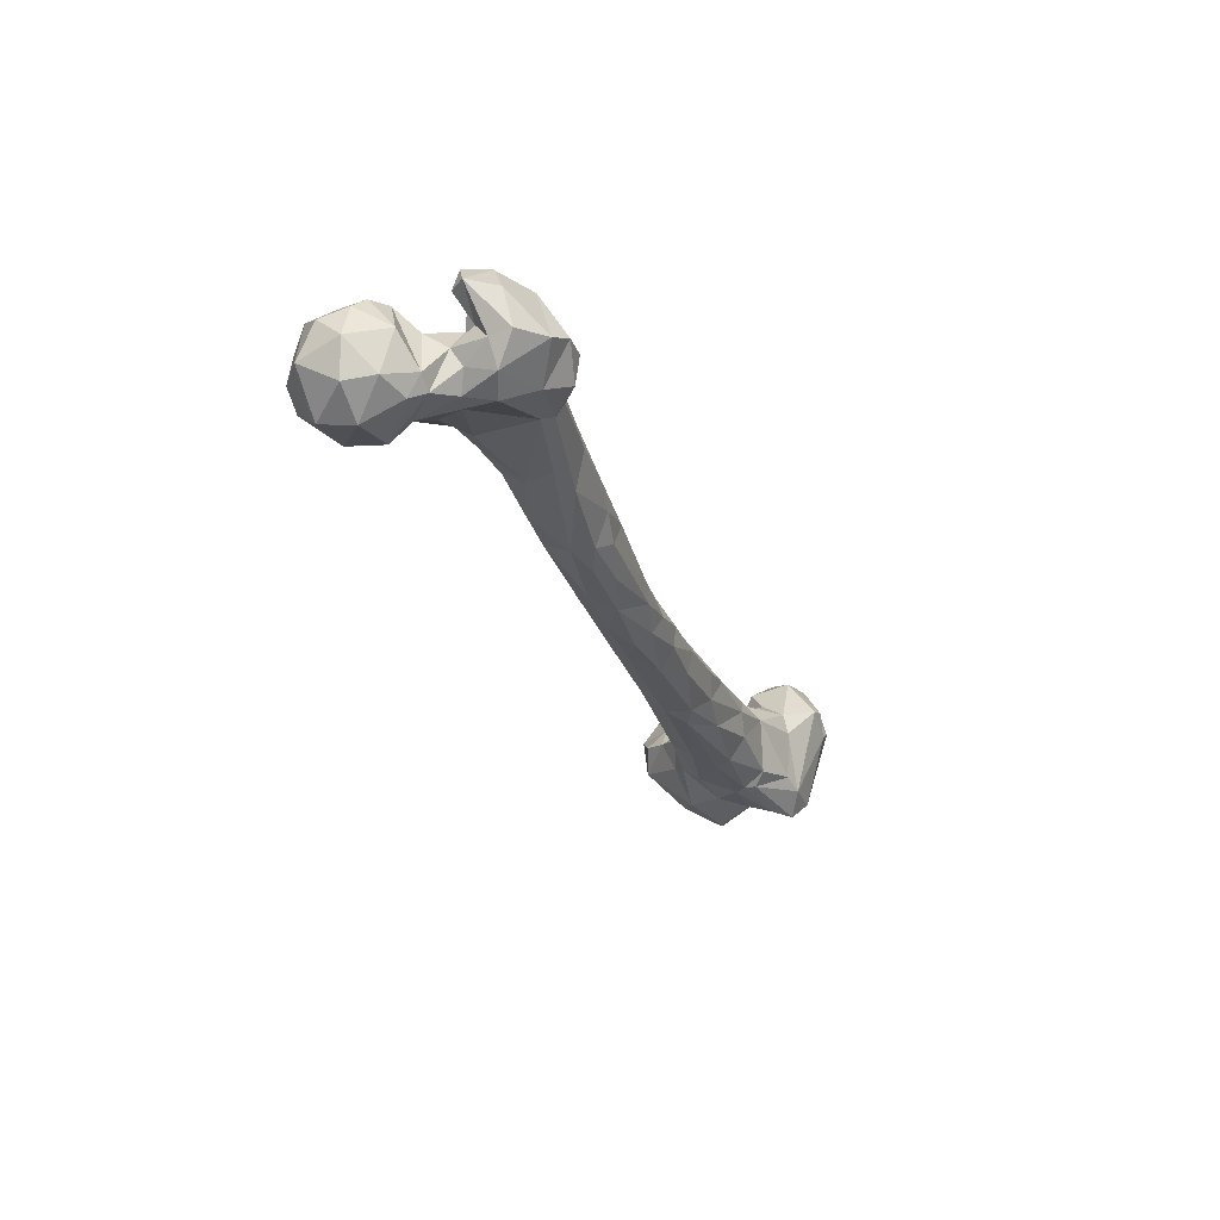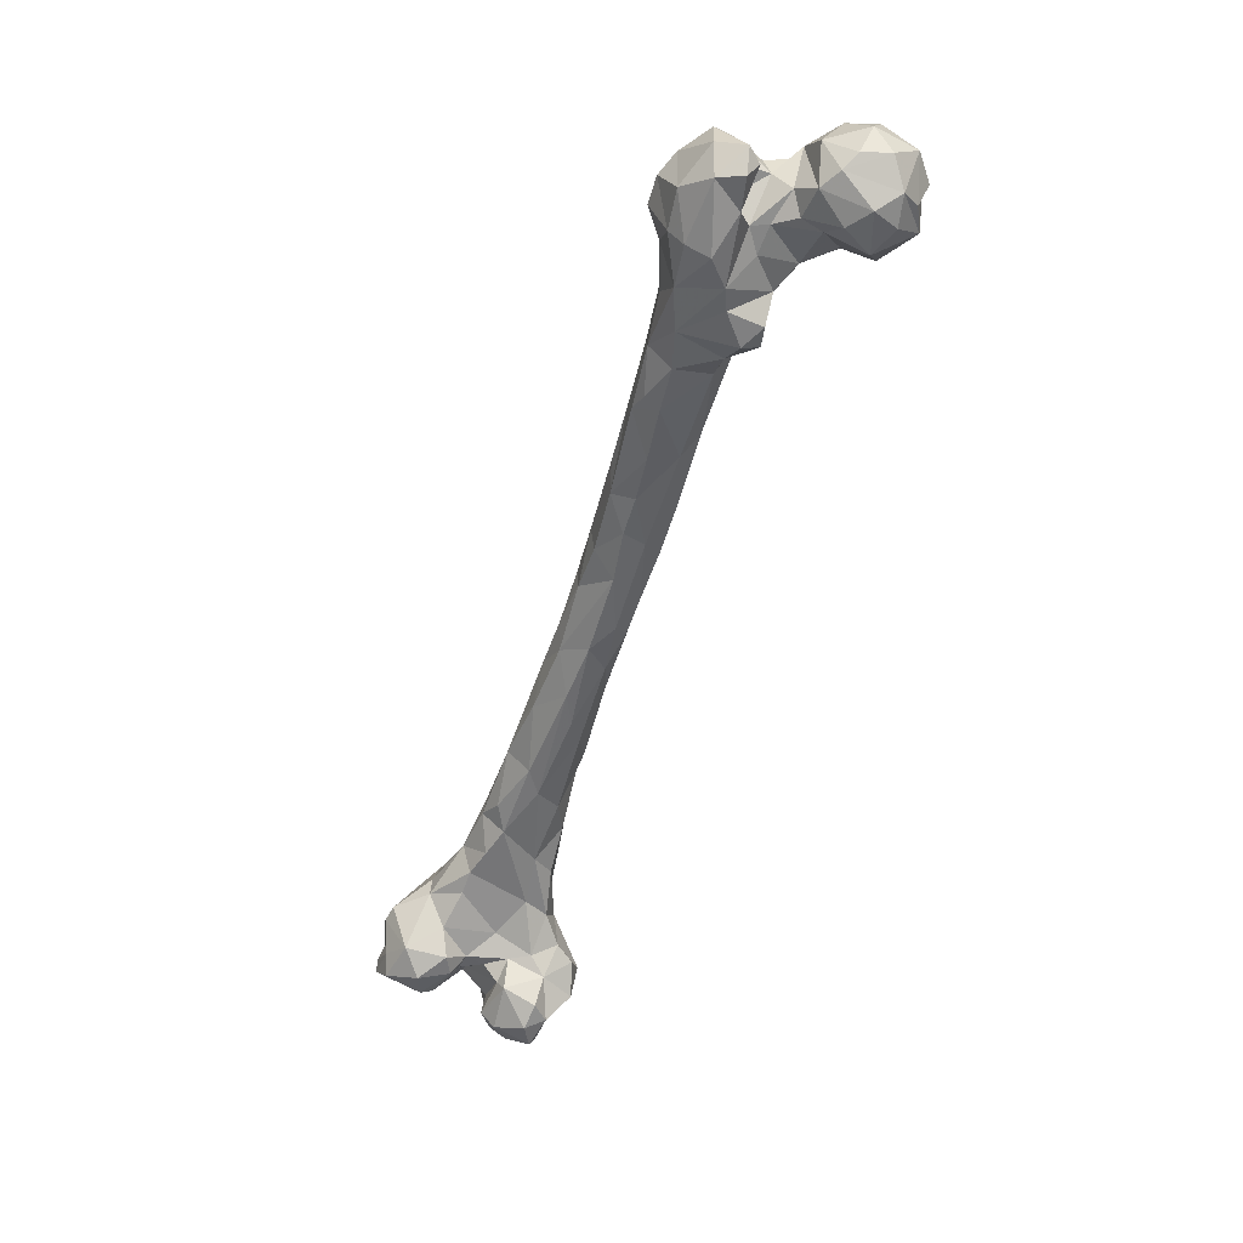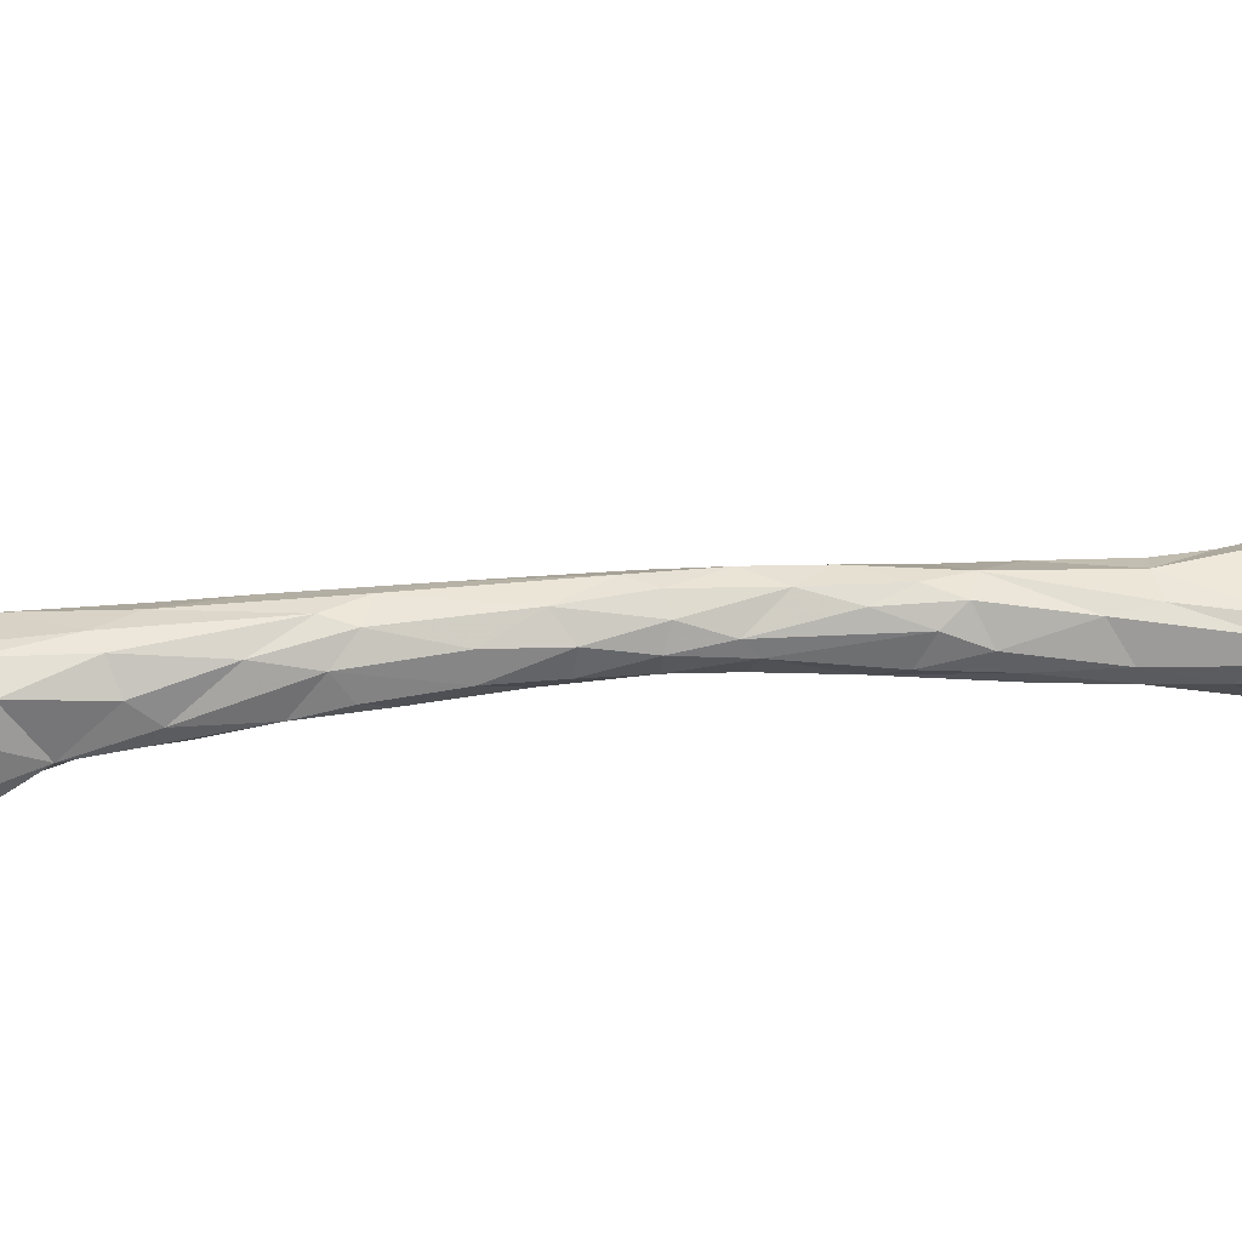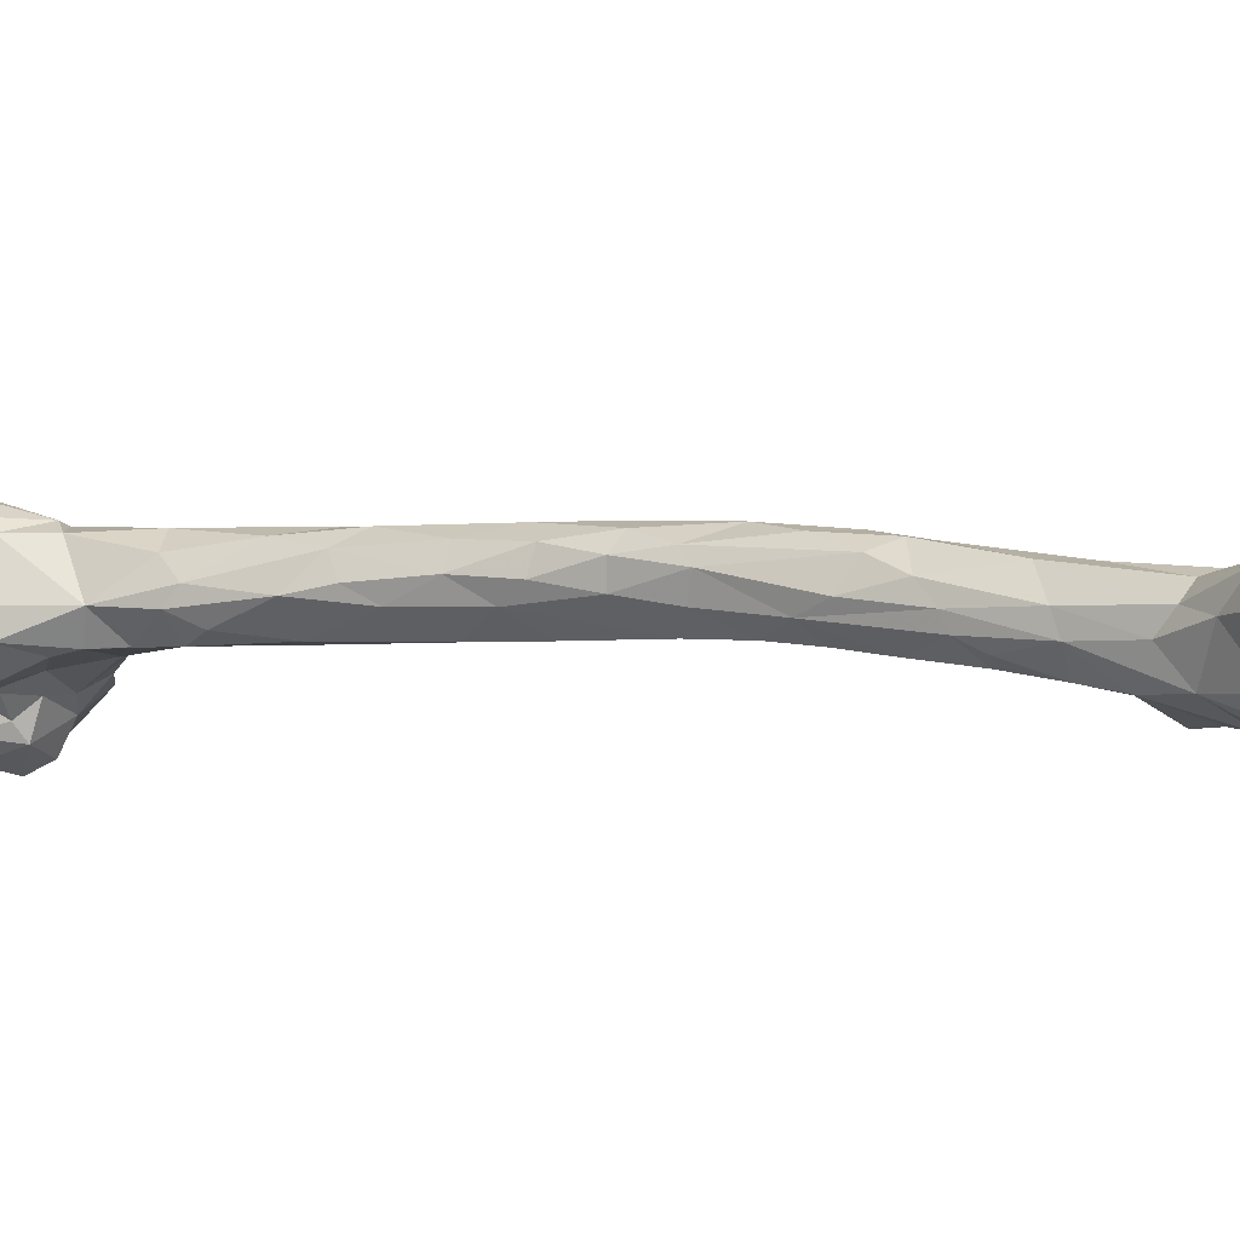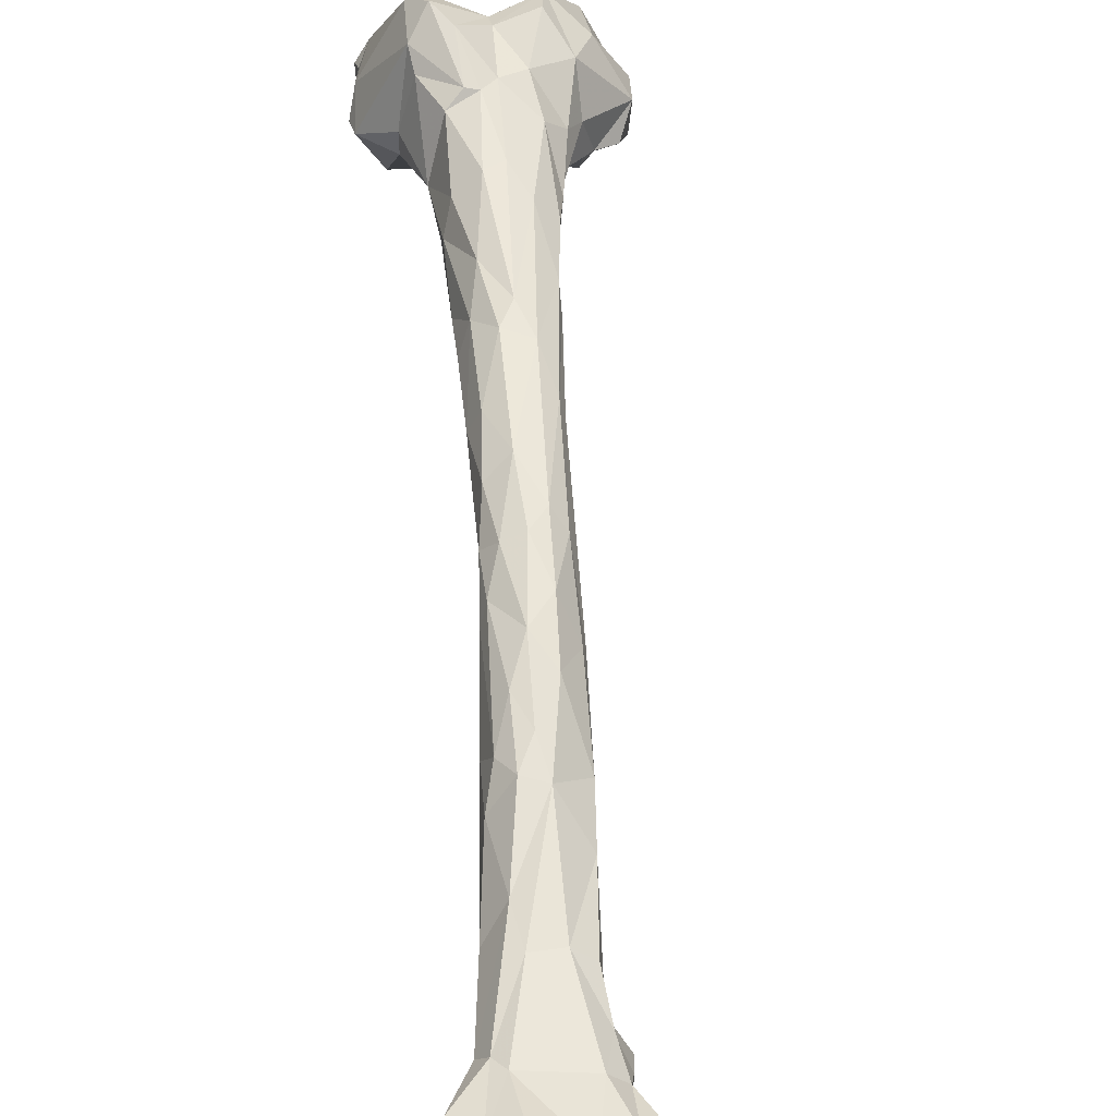
<metadata>
{"format":"obj","ext":"obj","renderer":"f3d","projection":"perspective","resolution":1024,"background":"white","views":[{"elev":62.4,"azim":-11.7,"up":"+Y"},{"elev":34.5,"azim":-176.1,"up":"+Y"},{"elev":54.0,"azim":100.1,"up":"+Z"},{"elev":-3.0,"azim":134.3,"up":"+Z"},{"elev":51.4,"azim":-166.9,"up":"+Z"}]}
</metadata>
<code>
v 2.085 6.469 -0.05832
v 2.056 6.339 -0.006837
v 1.941 6.746 -0.03258
v 1.848 8.013 -0.02124
v 1.851 7.937 0.06058
v 1.915 7.735 0.01686
v 1.332 8.96 0.09123
v 1.356 9.028 0.01839
v 1.222 9.013 0.08954
v 2.592 5.675 0.04818
v 2.55 5.616 -0.06567
v 2.478 5.731 -0.06115
v 1.364 9.122 -0.2335
v 1.404 9.192 -0.2274
v 1.409 9.117 -0.3209
v 2.188 5.286 0.04663
v 2.212 5.386 0.1031
v 2.193 5.588 0.000678
v 1.299 8.605 -0.1943
v 1.474 8.674 -0.3241
v 1.468 8.573 -0.3061
v 2.26 4.785 -0.2557
v 2.195 4.994 -0.3374
v 2.269 4.877 -0.3785
v 1.862 7.788 0.1247
v 2.007 7.358 0.1006
v 1.774 7.391 -0.06081
v 1.903 7.219 -0.06845
v 1.896 6.962 -0.04723
v 1.21 8.711 -0.1726
v 1.192 8.681 -0.07154
v 1.658 9.026 -0.2328
v 1.691 8.858 -0.2418
v 1.627 8.839 -0.3118
v 2.091 5.038 -0.2239
v 2.212 5.155 -0.2277
v 2.944 5.243 0.01504
v 2.739 5.328 0.3005
v 2.797 5.147 0.3091
v 1.422 9.066 -0.117
v 1.484 8.957 -0.1682
v 1.323 9.018 -0.07348
v 2.595 5.02 -0.03809
v 2.73 5.006 -0.1938
v 2.636 4.964 0.02683
v 1.831 7.016 0.1612
v 1.809 7.01 0.07712
v 1.947 6.563 0.1167
v 2.61 5.126 -0.1577
v 2.773 5.07 -0.2777
v 2.103 6.616 -0.06475
v 2.257 6.49 0.02625
v 2.272 6.201 -0.05435
v 1.779 8.293 -0.0219
v 2.966 5.128 -0.03271
v 2.947 5.326 -0.08131
v 2.909 5.391 -0.06757
v 2.828 5.331 -0.2673
v 2.741 5.465 -0.04929
v 2.216 5.828 0.2253
v 2.079 6.079 0.1655
v 2.136 5.817 0.1437
v 2.19 6.376 0.2457
v 2.324 6.109 0.2266
v 2.294 6.313 0.1846
v 2.378 6.213 0.06112
v 2.513 5.138 0.2543
v 2.6 5.271 0.3554
v 2.438 5.373 0.2621
v 1.742 7.509 0.1829
v 1.683 7.859 0.1608
v 1.595 7.736 0.04588
v 2.928 5.237 -0.2071
v 2.998 5.07 -0.07134
v 2.989 5.085 -0.1721
v 2.006 6.866 -0.06676
v 2.191 4.844 -0.09803
v 2.424 5.127 -0.2483
v 2.493 5.164 -0.1701
v 2.069 7.118 0.1402
v 2 7.301 0.1611
v 2.006 7.131 0.2105
v 2.24 5.096 -0.3529
v 1.72 8.196 0.09591
v 1.78 7.855 0.1639
v 2.11 6.91 0.1824
v 2.041 6.82 0.2405
v 1.638 7.824 -0.09124
v 1.717 8.069 -0.1631
v 1.766 7.828 -0.1299
v 1.899 6.978 0.223
v 1.932 7.093 0.2363
v 1.863 7.604 0.1861
v 1.859 7.412 0.2203
v 1.8 7.07 0.01022
v 1.715 7.31 0.02676
v 1.154 9.05 -0.2639
v 1.241 9.003 -0.1635
v 1.212 8.918 -0.2294
v 1.716 7.352 0.09547
v 1.209 9.077 0.04215
v 1.378 8.463 -0.005079
v 1.457 8.285 0.0195
v 1.536 8.296 0.07915
v 1.15 9.163 -0.09661
v 2.173 6.259 0.2527
v 2.073 6.385 0.2351
v 2.388 5.775 0.2622
v 0.8257 8.994 0.1237
v 0.768 8.904 0.01874
v 0.9036 8.82 0.1201
v 2.316 6.385 0.0902
v 2.217 6.672 0.1053
v 2.138 6.797 0.01823
v 0.8725 8.733 -0.0054
v 1.057 8.837 0.1552
v 1.83 8.03 -0.08435
v 1.778 8.113 -0.1324
v 0.7934 9.115 -0.05526
v 0.749 8.984 -0.0571
v 0.9324 9.158 0.07613
v 0.9653 9.03 0.1789
v 1.066 9.158 0.07608
v 1.144 9.052 0.1219
v 1.661 8.446 -0.2323
v 1.669 8.271 -0.2
v 1.473 8.34 -0.2323
v 1.812 7.628 -0.09975
v 1.918 7.609 -0.03102
v 1.862 7.45 -0.07961
v 1.338 8.391 -0.2288
v 1.316 8.501 -0.1362
v 1.325 8.505 -0.2886
v 1.769 8.32 -0.1068
v 1.396 8.88 -0.2239
v 0.8493 9.04 -0.2603
v 0.8906 9.159 -0.1851
v 0.9641 9.211 -0.07248
v 1.015 9.169 -0.2092
v 1.854 6.902 0.01256
v 1.946 6.59 0.05434
v 1.813 7.26 0.2115
v 2.046 6.178 0.114
v 1.075 9.121 -0.2596
v 0.9548 8.995 -0.3242
v 2.057 7.109 0.0422
v 1.642 8.343 0.0878
v 2.293 4.741 -0.1053
v 0.794 8.962 -0.1949
v 1.559 7.902 -0.04032
v 1.535 7.97 0.03614
v 0.7788 8.839 -0.1611
v 2.14 6.901 0.08444
v 1.366 8.619 0.04357
v 1.616 8.902 0.08323
v 1.671 9.069 -0.01218
v 1.464 9.085 0.09484
v 1.741 8.989 -0.04804
v 1.736 8.839 0.05191
v 1.451 8.975 0.1446
v 1.425 8.36 -0.1129
v 1.775 8.873 -0.05233
v 1.539 9.168 -0.01196
v 2.143 5.801 0.05327
v 2.259 5.695 -0.04702
v 1.453 9.126 -0.02079
v 2.16 5.671 0.09601
v 2.269 5.461 0.1963
v 2.157 5.247 -0.1103
v 2.091 5.171 -0.138
v 1.665 8.635 0.03538
v 1.713 8.615 -0.02883
v 1.057 8.922 -0.3124
v 1.969 6.547 0.1842
v 1.987 7.319 0.004066
v 0.9576 8.81 -0.2953
v 2.565 5.542 0.2512
v 2.696 5.409 0.2514
v 0.9289 8.718 -0.1492
v 0.866 8.912 -0.2869
v 2.173 6.661 0.1993
v 1.427 8.97 -0.3114
v 1.526 8.811 -0.3619
v 2.826 5.01 0.16
v 2.958 5.022 0.000797
v 1.062 8.777 -0.1673
v 2.359 5.291 0.2426
v 1.129 8.869 -0.2376
v 1.65 7.54 0.008675
v 1.513 8.238 -0.1688
v 1.607 8.672 0.05708
v 1.329 8.873 0.08733
v 1.73 8.734 -0.06198
v 1.159 8.879 0.104
v 1.243 8.759 0.0411
v 1.059 8.728 -0.06844
v 1.302 8.598 -0.02301
v 1.137 8.758 0.02121
v 2.419 5.977 -0.02263
v 2.497 5.88 0.03358
v 2.475 5.934 0.1023
v 2.741 5.466 0.05028
v 2.472 5.837 0.1886
v 2.328 5.714 0.2595
v 2.881 4.996 -0.1092
v 2.393 5.856 -0.06072
v 2.7 5.205 0.3795
v 2.522 5.469 0.2919
v 2.741 5.086 0.2962
v 2.545 5.068 0.2219
v 2.579 4.987 0.1368
v 2.112 4.937 -0.06215
v 2.224 4.987 0.14
v 2.075 5.055 -0.04899
v 2.428 4.963 -0.367
v 2.287 4.999 -0.402
v 2.493 4.948 -0.1433
v 2.302 5.465 -0.07336
v 2.587 5.513 -0.08635
v 2.497 4.971 -0.288
v 2.384 5.158 -0.3139
v 2.211 5.384 -0.06363
v 2.439 5.304 -0.1117
v 2.378 5.21 -0.1785
v 2.273 5.229 -0.1689
v 2.548 4.911 0.001906
v 2.46 4.801 -0.02437
v 2.465 4.852 -0.2556
v 2.393 4.805 -0.2752
v 2.312 4.781 0.06046
v 2.67 5.365 -0.159
v 2.571 5.209 -0.1738
v 2.389 4.945 0.2544
v 2.418 4.855 0.1572
v 2.372 5.053 0.2877
v 1.412 8.425 -0.3084
v 2.473 5.455 0.2797
v 2.154 5.971 -0.007704
v 1.665 8.629 -0.2349
v 2.235 6.081 -0.0603
v 1.524 9.1 -0.3087
v 1.534 9.181 -0.1773
v 1.764 7.72 0.188
v 2.633 5.179 -0.2587
v 1.476 8.996 -0.1958
v 2.771 5.203 -0.3256
v 2.645 5.28 -0.264
v 2.924 5.165 -0.2776
v 1.724 8.549 -0.1087
v 2.238 5.163 0.1988
v 1.364 8.765 -0.2278
v 1.32 8.878 -0.2048
f 1 2 3
f 4 5 6
f 7 8 9
f 10 11 12
f 13 14 15
f 16 17 18
f 19 20 21
f 22 23 24
f 6 25 26
f 25 6 5
f 27 28 29
f 30 19 31
f 32 33 34
f 23 35 36
f 37 38 39
f 40 41 42
f 43 44 45
f 46 47 48
f 44 49 50
f 51 52 53
f 5 4 54
f 37 55 56
f 57 58 59
f 60 61 62
f 63 64 65
f 53 52 66
f 67 68 69
f 70 71 72
f 73 74 75
f 3 29 76
f 1 3 76
f 23 22 77
f 78 79 43
f 80 81 82
f 23 36 83
f 84 85 5
f 86 82 87
f 88 89 90
f 91 87 92
f 81 93 94
f 94 82 81
f 27 95 96
f 97 98 99
f 100 70 72
f 101 98 97
f 102 103 104
f 97 105 101
f 106 107 60
f 106 108 64
f 109 110 111
f 112 52 113
f 113 52 114
f 111 110 115
f 116 111 115
f 117 89 118
f 90 89 117
f 119 120 109
f 121 109 122
f 123 122 124
f 76 51 1
f 28 76 29
f 125 126 127
f 128 129 130
f 119 109 121
f 81 25 93
f 109 120 110
f 131 132 133
f 125 134 126
f 41 135 42
f 122 111 116
f 85 25 5
f 124 122 116
f 124 116 9
f 136 119 137
f 137 119 138
f 105 139 138
f 107 87 91
f 140 3 141
f 105 138 123
f 100 46 142
f 138 121 123
f 138 119 121
f 89 126 118
f 105 123 101
f 141 143 48
f 97 144 105
f 129 128 90
f 144 97 145
f 26 80 146
f 136 137 144
f 137 139 144
f 84 147 71
f 148 77 22
f 136 149 119
f 149 120 119
f 139 105 144
f 137 138 139
f 150 72 151
f 122 109 111
f 110 152 115
f 149 110 120
f 114 153 113
f 154 102 104
f 104 151 71
f 81 26 25
f 155 156 157
f 158 155 159
f 155 157 160
f 158 156 155
f 61 60 107
f 161 132 131
f 162 158 159
f 156 163 157
f 18 164 165
f 163 166 157
f 167 17 168
f 169 36 170
f 171 172 159
f 99 173 97
f 174 91 46
f 56 73 58
f 175 130 129
f 145 173 176
f 97 173 145
f 10 177 178
f 176 179 152
f 149 136 152
f 180 152 136
f 180 176 152
f 136 145 180
f 181 63 65
f 145 176 180
f 182 183 20
f 77 35 23
f 39 184 185
f 176 186 179
f 187 69 168
f 188 173 99
f 27 96 189
f 80 26 81
f 186 176 188
f 161 190 150
f 104 147 191
f 155 171 159
f 134 118 126
f 129 6 26
f 66 52 112
f 26 146 175
f 93 25 85
f 84 71 85
f 7 192 160
f 4 117 134
f 159 193 162
f 88 128 27
f 189 100 72
f 194 195 192
f 194 192 7
f 116 194 9
f 107 174 61
f 86 80 82
f 153 86 113
f 86 153 80
f 46 100 96
f 173 188 176
f 115 152 179
f 95 27 29
f 196 179 186
f 46 96 47
f 197 31 19
f 198 31 197
f 198 196 31
f 196 115 179
f 198 116 196
f 107 63 87
f 64 63 106
f 196 116 115
f 116 198 194
f 199 66 200
f 194 7 9
f 164 62 61
f 143 174 48
f 197 154 195
f 195 198 197
f 198 195 194
f 65 201 66
f 202 59 10
f 10 203 177
f 193 159 172
f 164 18 167
f 146 153 114
f 164 167 62
f 71 151 72
f 204 60 168
f 63 181 87
f 69 204 168
f 168 17 187
f 185 205 74
f 45 205 185
f 10 59 11
f 206 199 200
f 12 206 200
f 12 200 10
f 197 161 102
f 74 73 55
f 39 185 37
f 143 61 174
f 207 39 38
f 3 2 141
f 141 2 143
f 181 86 87
f 207 38 208
f 191 154 104
f 68 207 208
f 207 209 39
f 161 127 190
f 68 67 210
f 117 4 129
f 210 209 207
f 68 210 207
f 57 202 38
f 184 211 45
f 211 184 209
f 92 94 142
f 92 82 94
f 184 39 209
f 212 213 214
f 113 181 65
f 149 152 110
f 44 205 45
f 47 95 140
f 9 101 124
f 75 205 44
f 197 102 154
f 90 117 129
f 215 24 216
f 161 197 132
f 43 217 78
f 161 103 102
f 218 11 219
f 220 215 221
f 220 221 78
f 215 216 221
f 165 222 18
f 146 114 28
f 114 76 28
f 221 216 83
f 35 212 214
f 23 83 216
f 24 23 216
f 165 218 222
f 51 76 114
f 168 60 62
f 57 56 58
f 223 224 225
f 226 227 228
f 217 228 220
f 148 229 227
f 70 100 142
f 77 230 213
f 213 212 77
f 228 227 229
f 230 148 227
f 91 174 107
f 36 35 170
f 62 167 168
f 167 18 17
f 52 51 114
f 45 226 217
f 45 211 226
f 231 232 223
f 211 210 233
f 233 234 211
f 235 233 67
f 230 234 233
f 133 236 131
f 211 234 227
f 226 211 227
f 79 78 224
f 214 169 170
f 22 229 148
f 200 201 10
f 201 203 10
f 64 203 201
f 64 108 203
f 177 237 208
f 28 175 146
f 212 35 77
f 229 22 24
f 204 69 237
f 215 220 228
f 229 24 215
f 143 238 61
f 143 2 238
f 66 112 65
f 33 162 193
f 34 239 183
f 239 33 193
f 239 34 33
f 140 141 47
f 1 51 240
f 240 51 53
f 241 242 32
f 100 189 96
f 241 14 242
f 27 189 88
f 88 90 128
f 16 222 169
f 242 163 156
f 32 242 156
f 242 14 163
f 169 214 16
f 166 163 14
f 43 49 44
f 94 70 142
f 94 93 243
f 233 213 230
f 150 151 161
f 20 135 182
f 49 232 244
f 13 15 182
f 245 13 182
f 182 15 241
f 245 40 13
f 160 192 191
f 14 13 40
f 246 244 247
f 14 40 166
f 154 192 195
f 15 14 241
f 150 190 88
f 162 33 158
f 244 246 50
f 183 241 34
f 232 49 79
f 50 49 244
f 175 28 130
f 236 127 131
f 75 248 73
f 73 248 58
f 127 161 131
f 125 127 236
f 85 243 93
f 43 45 217
f 26 175 129
f 222 225 169
f 117 118 134
f 6 129 4
f 134 54 4
f 46 48 174
f 142 91 92
f 53 206 240
f 53 199 206
f 84 171 147
f 92 87 82
f 28 27 130
f 240 2 1
f 169 225 36
f 89 88 190
f 27 128 130
f 65 112 113
f 189 72 150
f 150 88 189
f 103 161 151
f 151 104 103
f 214 170 35
f 190 127 126
f 80 153 146
f 89 190 126
f 3 140 29
f 29 140 95
f 188 30 186
f 106 60 204
f 108 106 204
f 106 63 107
f 249 193 172
f 193 249 239
f 226 228 217
f 134 125 239
f 101 123 124
f 53 66 199
f 240 238 2
f 71 147 104
f 164 61 238
f 237 108 204
f 247 244 232
f 5 54 84
f 237 177 108
f 64 201 65
f 134 239 249
f 58 246 247
f 98 42 135
f 182 241 183
f 125 21 20
f 241 32 34
f 172 54 249
f 172 171 84
f 54 172 84
f 78 217 220
f 85 71 243
f 248 50 246
f 158 32 156
f 178 202 10
f 32 158 33
f 249 54 134
f 228 229 215
f 248 246 58
f 91 142 46
f 227 234 230
f 20 183 239
f 67 233 210
f 191 192 154
f 77 148 230
f 147 171 191
f 245 182 41
f 185 184 45
f 70 243 71
f 75 74 205
f 186 30 196
f 171 155 191
f 160 191 155
f 36 221 83
f 187 235 67
f 36 224 221
f 123 121 122
f 74 55 185
f 238 240 165
f 164 238 165
f 94 243 70
f 248 75 50
f 44 50 75
f 20 239 125
f 86 181 113
f 225 222 218
f 209 210 211
f 48 47 141
f 41 40 245
f 95 47 96
f 235 250 233
f 41 182 135
f 145 136 144
f 223 232 224
f 251 252 135
f 30 31 196
f 69 187 67
f 178 177 208
f 187 17 250
f 177 203 108
f 200 66 201
f 19 132 197
f 219 231 223
f 247 232 231
f 11 59 219
f 223 225 218
f 223 218 219
f 58 231 59
f 231 219 59
f 224 78 221
f 225 224 36
f 58 247 231
f 157 7 160
f 206 11 218
f 11 206 12
f 206 165 240
f 165 206 218
f 232 79 224
f 252 99 98
f 135 252 98
f 16 18 222
f 19 30 251
f 30 252 251
f 250 16 214
f 21 133 19
f 17 16 250
f 213 250 214
f 235 187 250
f 250 213 233
f 237 68 208
f 38 178 208
f 42 101 9
f 8 42 9
f 157 8 7
f 166 8 157
f 40 42 166
f 42 8 166
f 38 37 57
f 68 237 69
f 188 252 30
f 135 20 251
f 101 42 98
f 178 38 202
f 20 19 251
f 79 49 43
f 202 57 59
f 99 252 188
f 19 133 132
f 133 21 236
f 125 236 21
f 73 56 55
f 57 37 56
f 37 185 55

</code>
